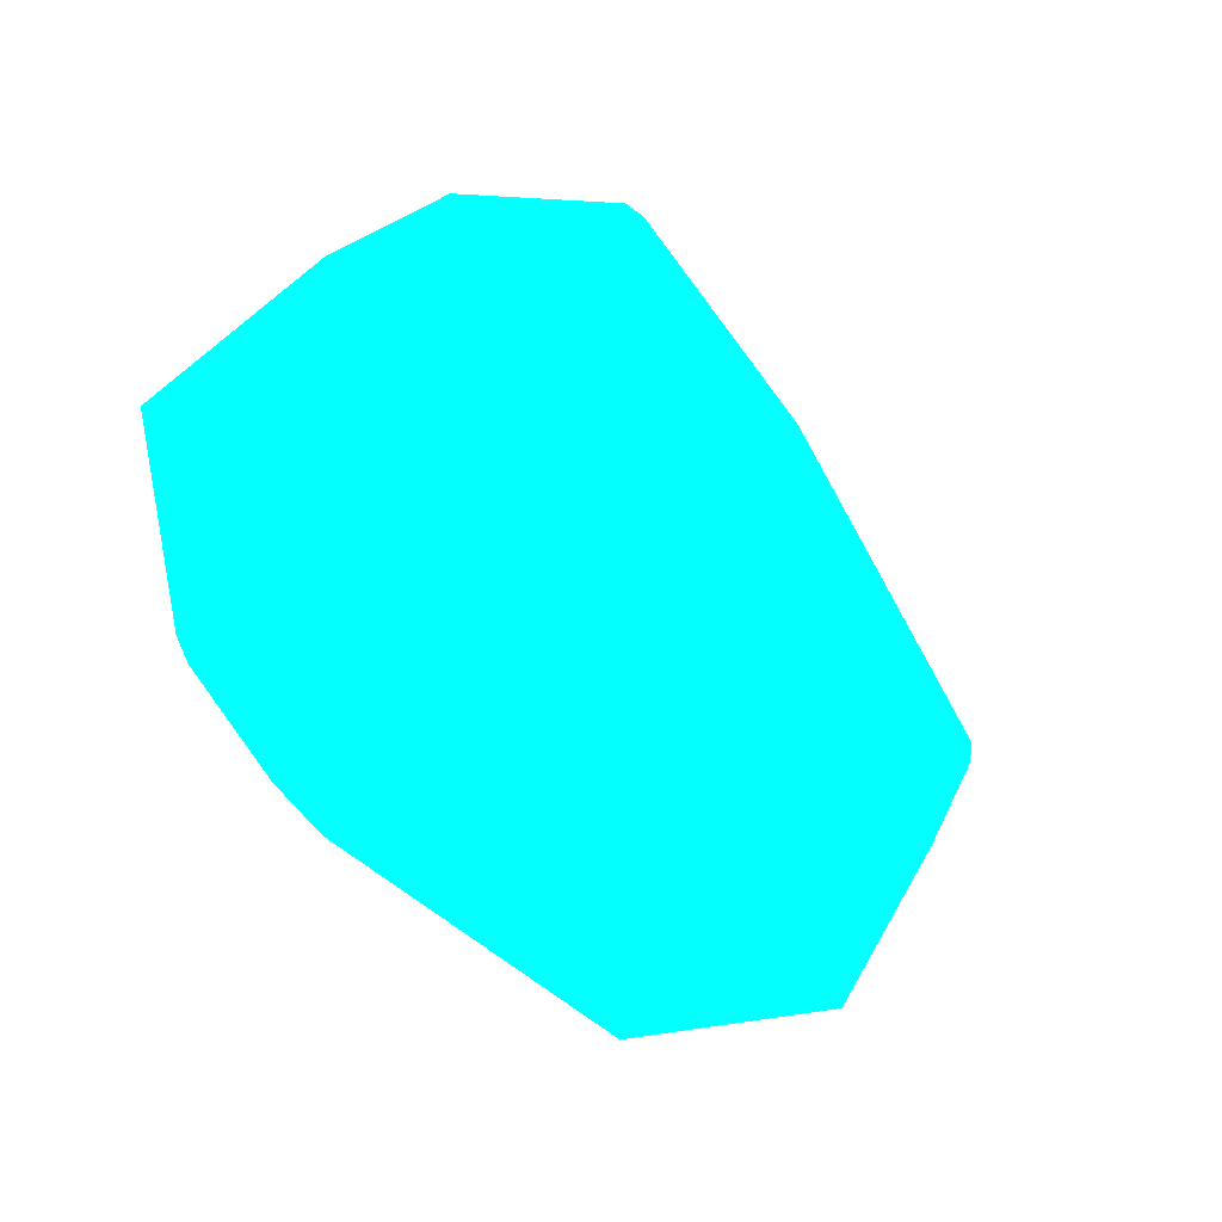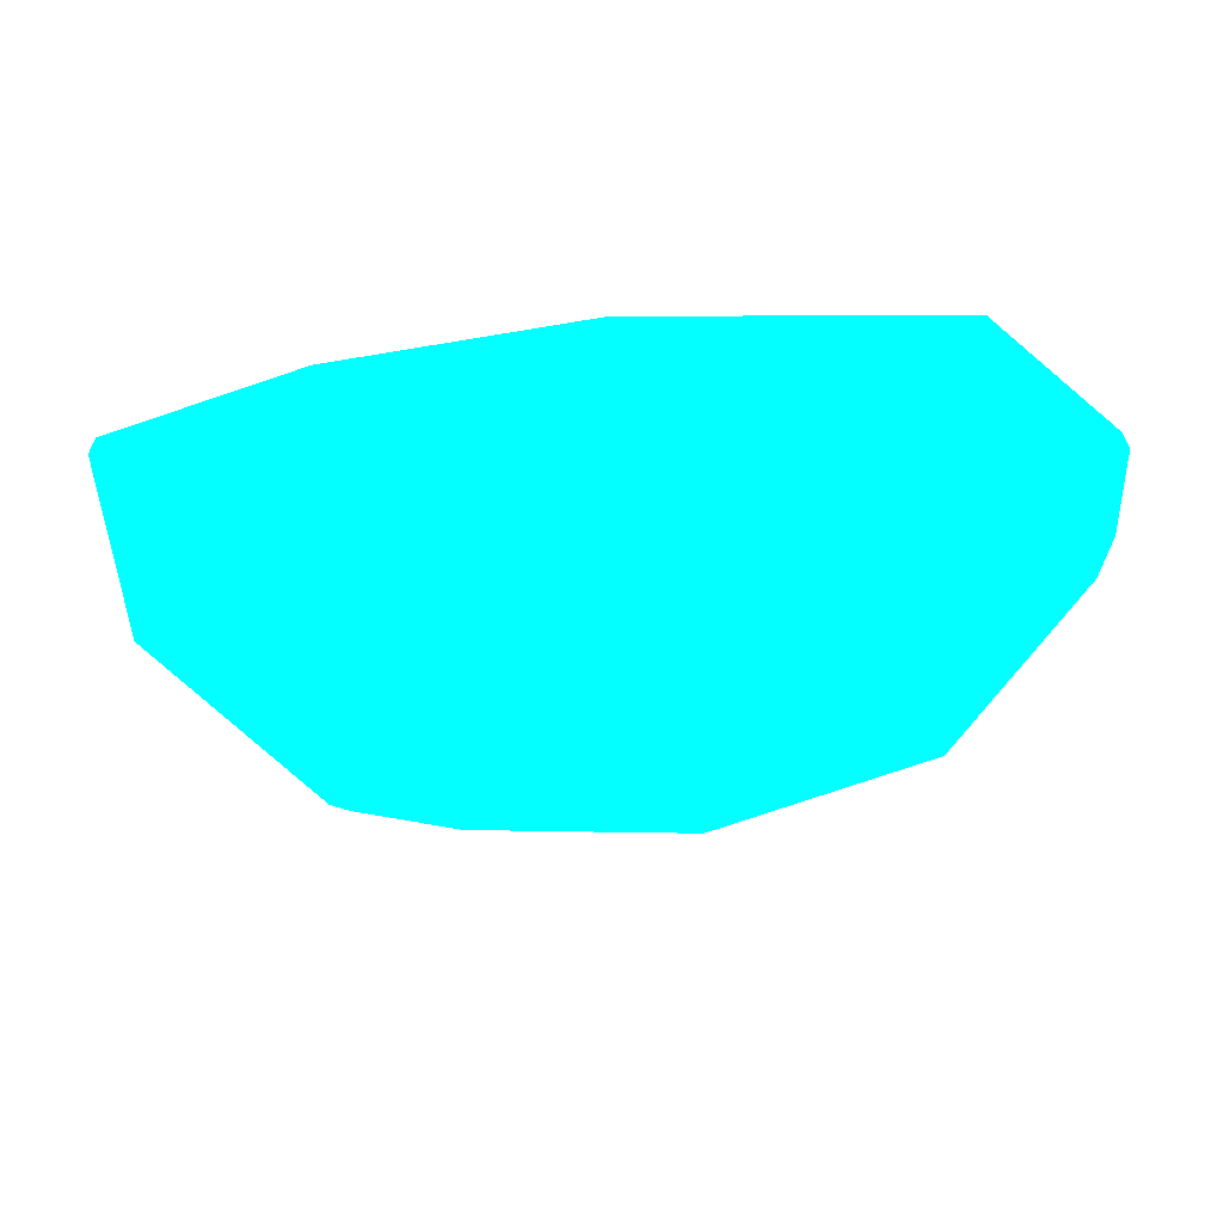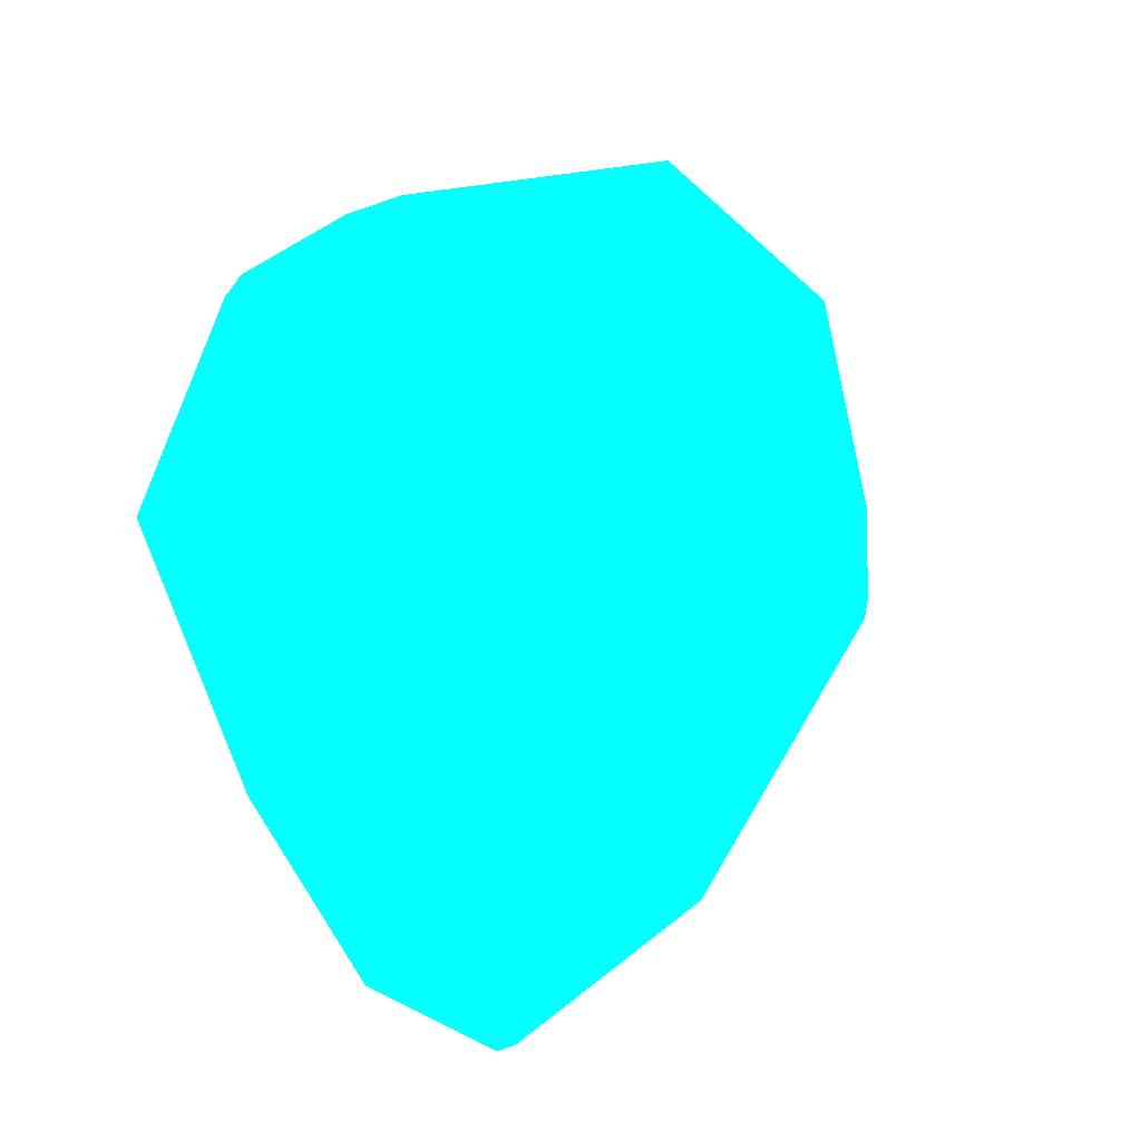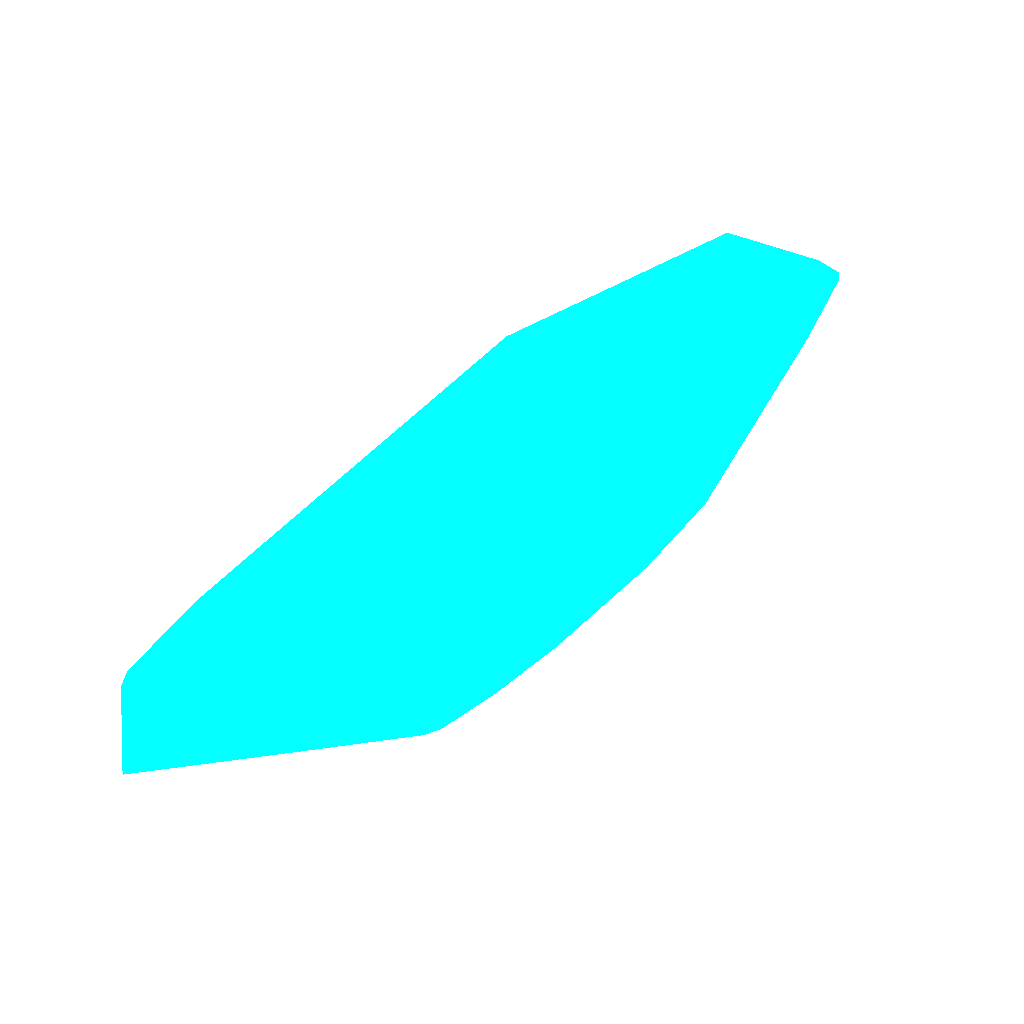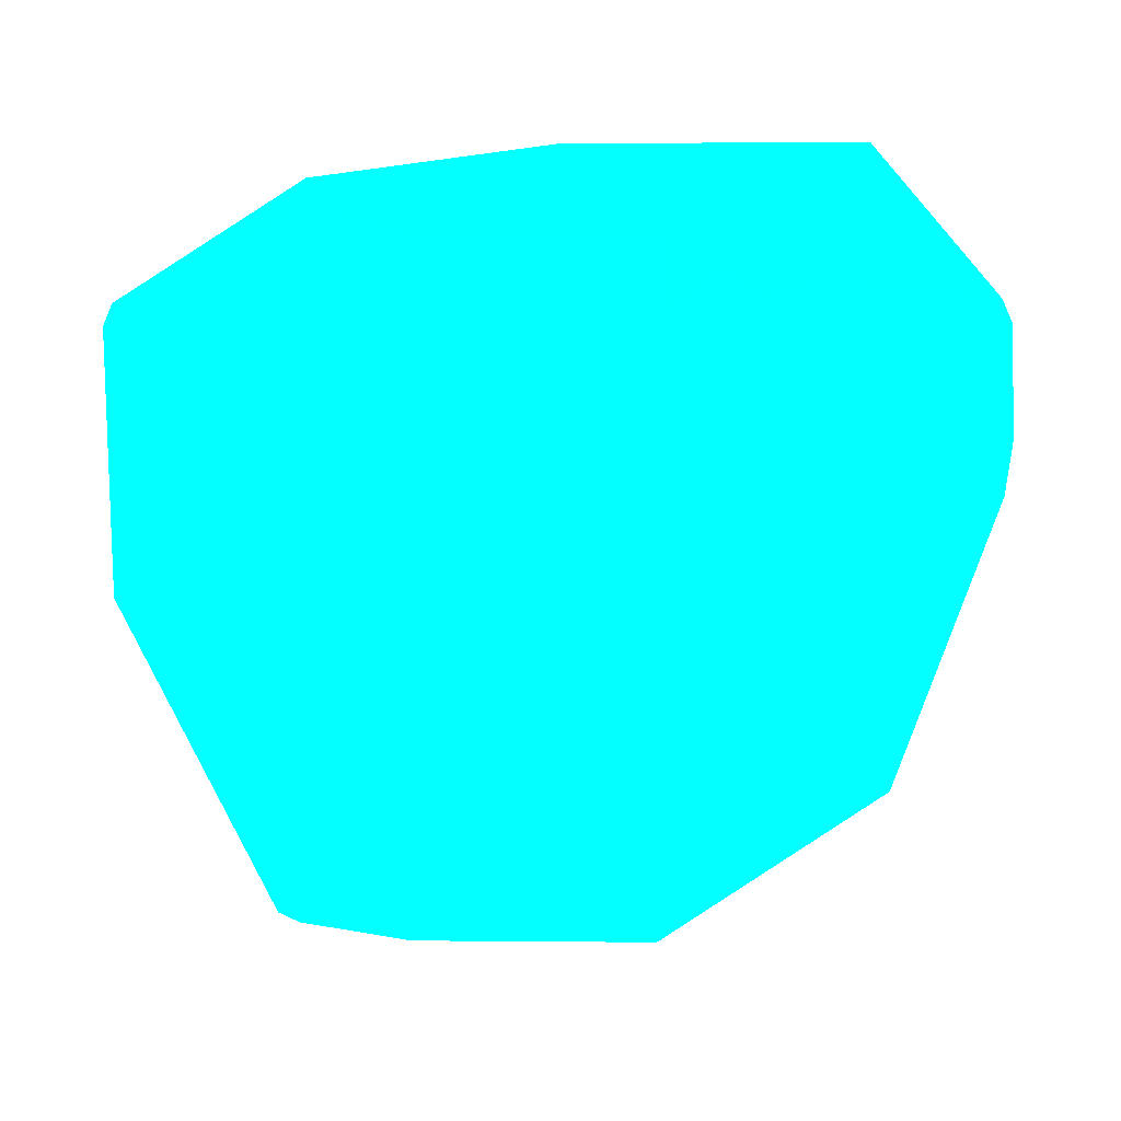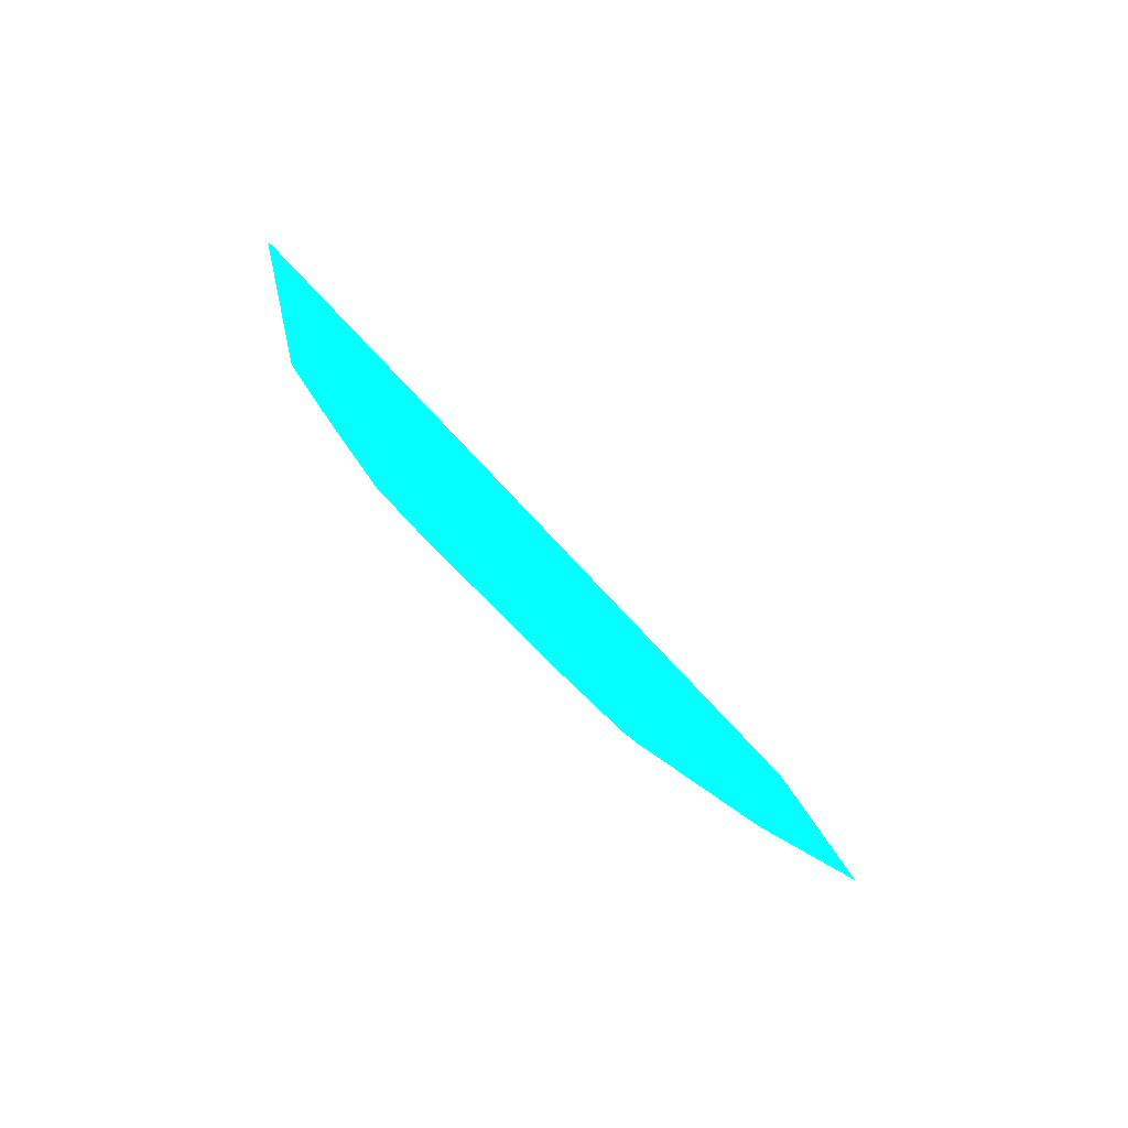
<metadata>
{"format":"obj","ext":"obj","renderer":"f3d","projection":"perspective","resolution":1024,"background":"white","views":[{"elev":33.8,"azim":114.2,"up":"+Z"},{"elev":-77.4,"azim":0.0,"up":"+Y"},{"elev":-59.9,"azim":104.4,"up":"+Y"},{"elev":-0.7,"azim":119.6,"up":"+Y"},{"elev":-28.5,"azim":0.5,"up":"+Z"},{"elev":5.4,"azim":84.8,"up":"+Z"}]}
</metadata>
<code>
v 0.03599 1.285e-05 -0.06609 0.007843 0.8706 0.9882
v 0.05271 0.01411 -0.08077 0.007843 0.8706 0.9882
v 0.001162 0.0003061 -0.06614 0.007843 0.8706 0.9882
v -0.03095 0.06494 -0.1339 0.007843 0.8706 0.9882
v 0.00799 0.0108 -0.09201 0.007843 0.8706 0.9882
v -0.03353 0.06424 -0.1329 0.007843 0.8706 0.9882
v 0.03605 0.0003197 -0.06621 0.007843 0.8706 0.9882
v 0.03069 0.006277 -0.08057 0.007843 0.8706 0.9882
v 0.04021 0.05093 -0.1229 0.007843 0.8706 0.9882
v -0.01251 0.00164 -0.07829 0.007843 0.8706 0.9882
v -0.01929 0.03361 -0.1147 0.007843 0.8706 0.9882
v 0.0515 0.01225 -0.07884 0.007843 0.8706 0.9882
v 0.03059 0.02007 -0.09862 0.007843 0.8706 0.9882
v 0.01262 0.06467 -0.1367 0.007843 0.8706 0.9882
v -0.02668 2.575e-05 -0.07067 0.007843 0.8706 0.9882
v 0.01251 0.00164 -0.07829 0.007843 0.8706 0.9882
v -0.0239 0.04954 -0.1261 0.007843 0.8706 0.9882
v -0.01703 0.01535 -0.09645 0.007843 0.8706 0.9882
v 0.04646 0.01791 -0.08953 0.007843 0.8706 0.9882
v 0.03518 0.001824 -0.07138 0.007843 0.8706 0.9882
v 0.01931 0.008596 -0.08731 0.007843 0.8706 0.9882
v 0.0125 0.03808 -0.1193 0.007843 0.8706 0.9882
v 0.001162 0 -0.06614 0.007843 0.8706 0.9882
v -0.05066 0.0135 -0.08118 0.007843 0.8706 0.9882
v 0.01251 0.00619 -0.08517 0.007843 0.8706 0.9882
v -0.033 0.05626 -0.1284 0.007843 0.8706 0.9882
v -0.01703 0.06306 -0.1354 0.007843 0.8706 0.9882
v -0.00799 0.0108 -0.09201 0.007843 0.8706 0.9882
v -0.03069 0.006277 -0.08057 0.007843 0.8706 0.9882
v 0.03967 0.008769 -0.0804 0.007843 0.8706 0.9882
v 0.05108 0.01321 -0.0805 0.007843 0.8706 0.9882
v 0.03746 0.03608 -0.1123 0.007843 0.8706 0.9882
v 0.05238 0.02652 -0.09652 0.007843 0.8706 0.9882
v 0.02159 0.001508 -0.07609 0.007843 0.8706 0.9882
v 0.03063 0.01097 -0.08736 0.007843 0.8706 0.9882
v 0.01703 0.01535 -0.09645 0.007843 0.8706 0.9882
v 0.0239 0.04954 -0.1261 0.007843 0.8706 0.9882
v -0.005718 0.04038 -0.1216 0.007843 0.8706 0.9882
v -0.04944 0.01164 -0.07926 0.007843 0.8706 0.9882
v -0.04421 0.0247 -0.09856 0.007843 0.8706 0.9882
v 0.0193 0.003981 -0.08064 0.007843 0.8706 0.9882
v -0.03307 0.06071 -0.1311 0.007843 0.8706 0.9882
v -0.03746 0.03608 -0.1123 0.007843 0.8706 0.9882
v -0.01717 0.06488 -0.1363 0.007843 0.8706 0.9882
v -0.02391 0.06085 -0.1331 0.007843 0.8706 0.9882
v -0.01931 0.008596 -0.08731 0.007843 0.8706 0.9882
v -0.01251 0.00619 -0.08517 0.007843 0.8706 0.9882
v -0.02621 0.001153 -0.07403 0.007843 0.8706 0.9882
v 0.02163 0.02905 -0.1101 0.007843 0.8706 0.9882
v 0.0533 0.02227 -0.09111 0.007843 0.8706 0.9882
v 0.03979 0.0427 -0.1169 0.007843 0.8706 0.9882
v 0.03742 0.02012 -0.09629 0.007843 0.8706 0.9882
v 0.02385 0.006278 -0.08285 0.007843 0.8706 0.9882
v 0.0329 0.01326 -0.08955 0.007843 0.8706 0.9882
v 0.01026 0.05399 -0.1308 0.007843 0.8706 0.9882
v 0.03304 0.04945 -0.1239 0.007843 0.8706 0.9882
v -0.0216 0.04264 -0.1216 0.007843 0.8706 0.9882
v -0.01026 0.05399 -0.1308 0.007843 0.8706 0.9882
v 0.005718 0.04038 -0.1216 0.007843 0.8706 0.9882
v -0.0125 0.03808 -0.1193 0.007843 0.8706 0.9882
v -0.0329 0.01326 -0.08955 0.007843 0.8706 0.9882
v -0.05087 0.03427 -0.1052 0.007843 0.8706 0.9882
v -0.03075 0.06312 -0.133 0.007843 0.8706 0.9882
v -0.03289 0.04278 -0.1191 0.007843 0.8706 0.9882
f 7 3 1
f 7 6 3
f 7 2 6
f 12 7 1
f 12 2 7
f 14 6 2
f 14 2 9
f 14 4 6
f 16 15 10
f 16 1 15
f 20 12 1
f 23 15 1
f 23 1 3
f 23 3 15
f 24 3 6
f 25 16 10
f 25 5 21
f 28 5 25
f 30 20 8
f 30 12 20
f 31 19 2
f 31 2 12
f 31 30 19
f 31 12 30
f 34 8 20
f 34 20 1
f 34 1 16
f 35 30 8
f 36 21 5
f 36 35 21
f 36 13 35
f 36 5 22
f 38 5 28
f 39 15 3
f 39 3 24
f 41 25 21
f 41 16 25
f 41 34 16
f 43 11 18
f 43 18 40
f 44 4 14
f 45 17 26
f 45 26 42
f 45 44 27
f 45 4 44
f 46 18 28
f 47 28 25
f 47 25 10
f 47 46 28
f 47 10 46
f 48 10 15
f 48 39 29
f 48 15 39
f 48 46 10
f 48 29 46
f 49 32 13
f 49 37 32
f 49 22 37
f 49 36 22
f 49 13 36
f 50 33 9
f 50 9 2
f 50 2 19
f 50 19 33
f 51 33 32
f 51 9 33
f 52 33 19
f 52 13 32
f 52 32 33
f 53 35 8
f 53 21 35
f 53 41 21
f 53 8 34
f 53 34 41
f 54 19 30
f 54 30 35
f 54 52 19
f 54 35 13
f 54 13 52
f 55 37 22
f 55 14 37
f 56 37 14
f 56 14 9
f 56 9 51
f 56 51 32
f 56 32 37
f 58 55 38
f 58 14 55
f 58 44 14
f 58 27 44
f 58 45 27
f 58 17 45
f 58 57 17
f 59 22 5
f 59 5 38
f 59 55 22
f 59 38 55
f 60 38 28
f 60 28 18
f 60 18 11
f 60 11 57
f 60 58 38
f 60 57 58
f 61 39 24
f 61 29 39
f 61 24 40
f 61 40 18
f 61 46 29
f 61 18 46
f 62 40 24
f 62 24 6
f 62 43 40
f 62 42 26
f 62 6 42
f 63 42 6
f 63 6 4
f 63 45 42
f 63 4 45
f 64 26 17
f 64 17 57
f 64 57 11
f 64 11 43
f 64 62 26
f 64 43 62

</code>
